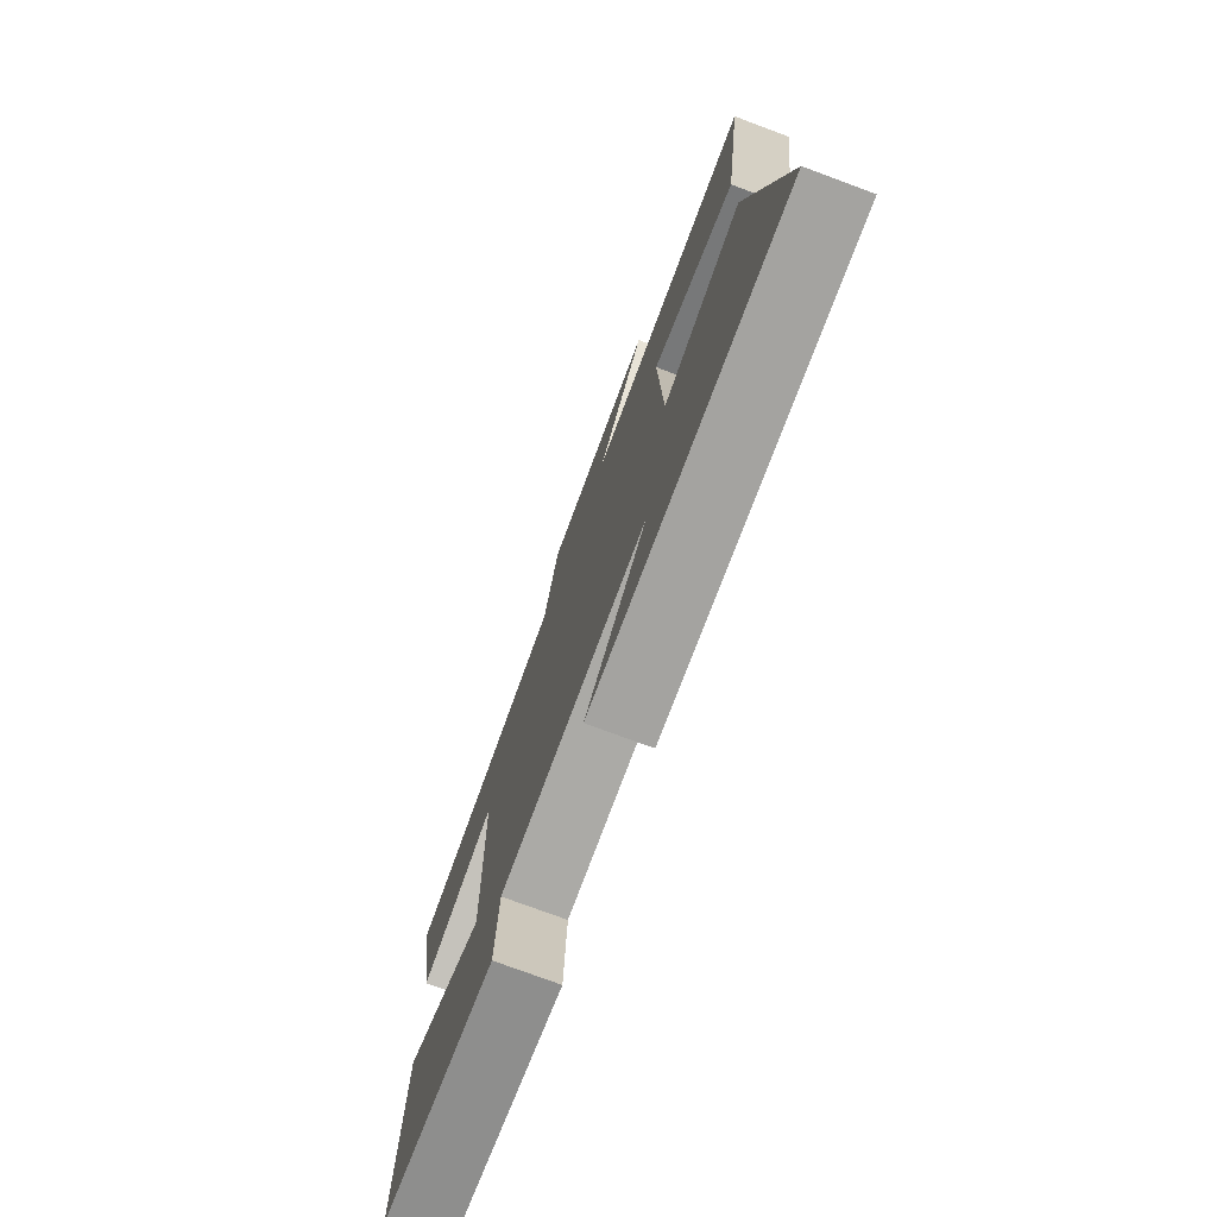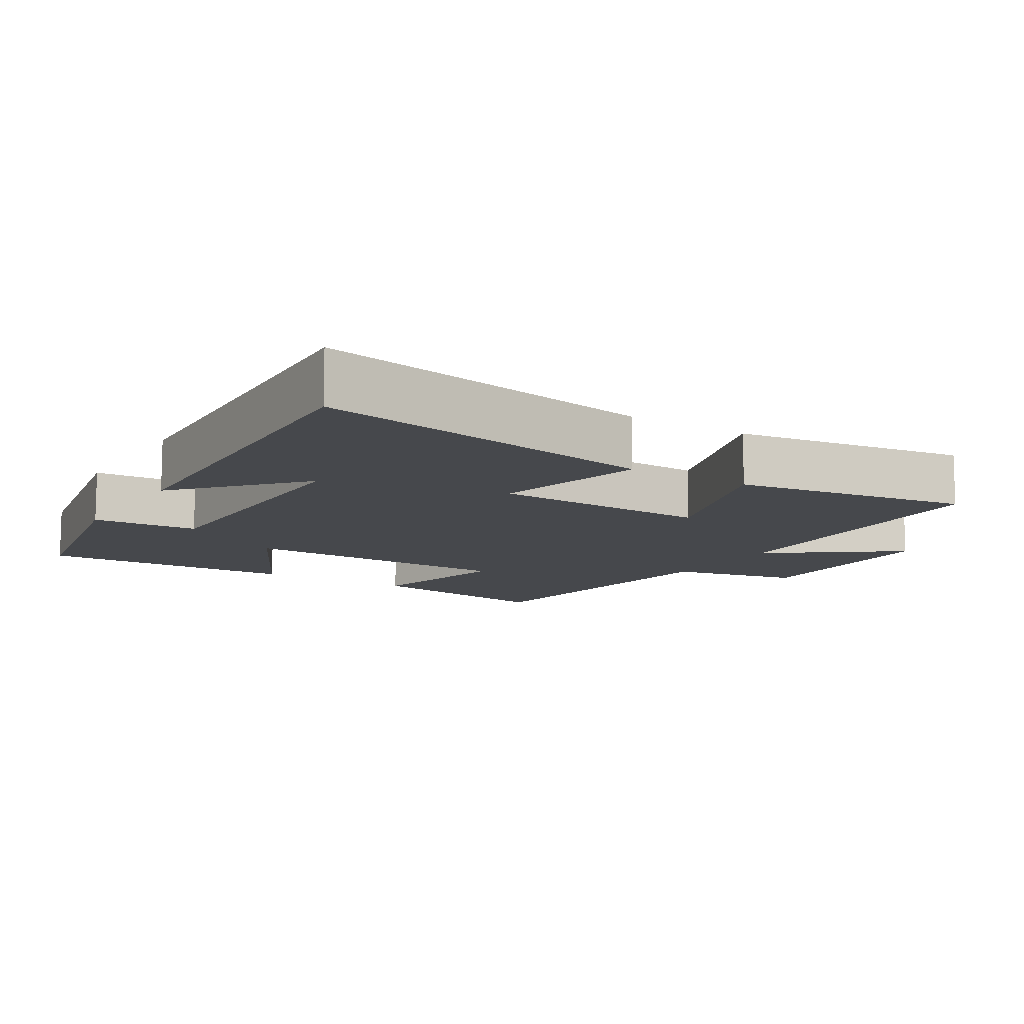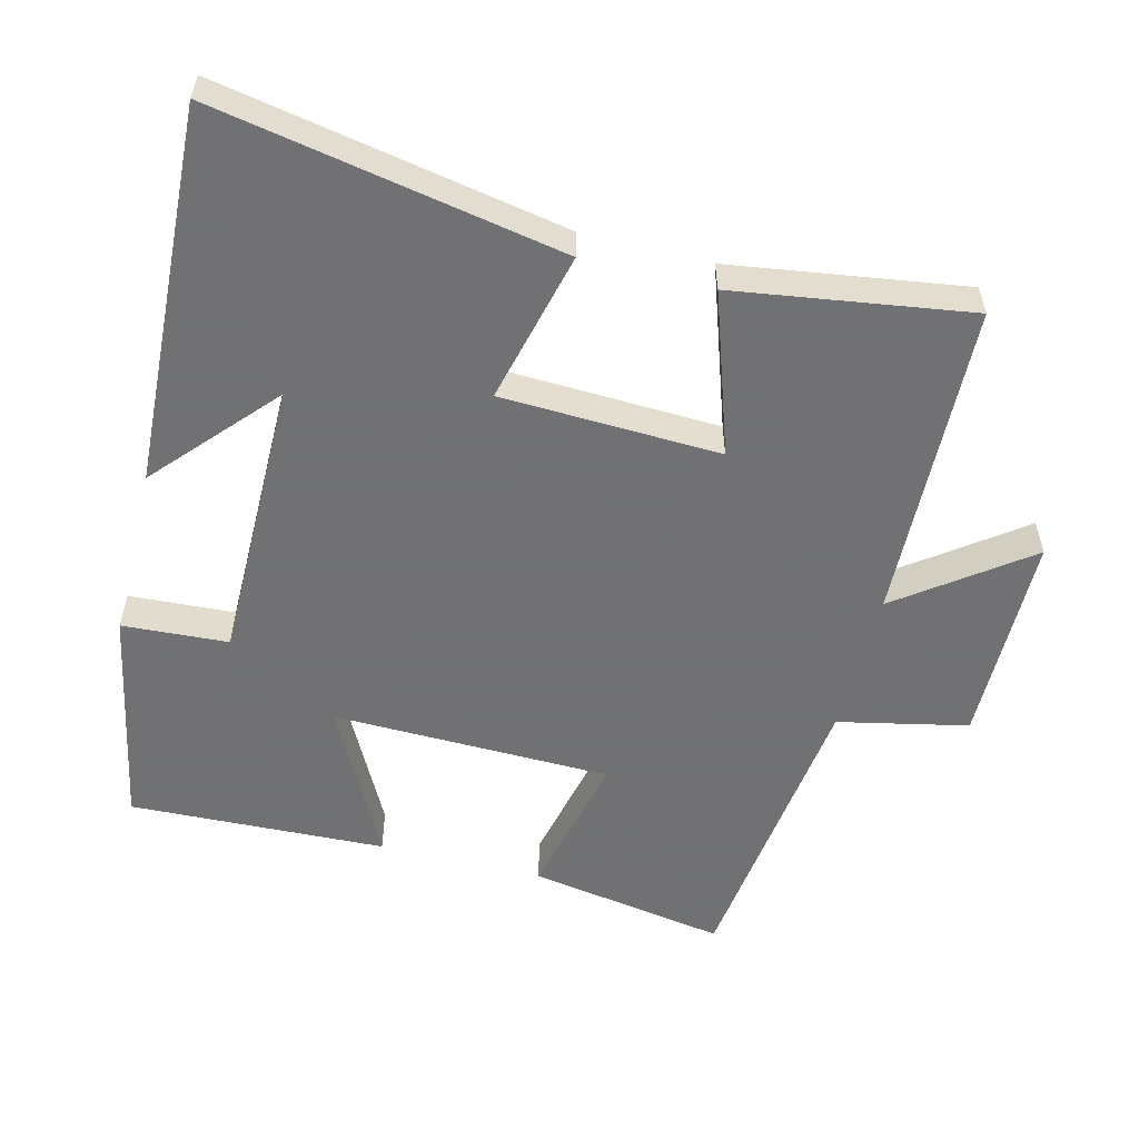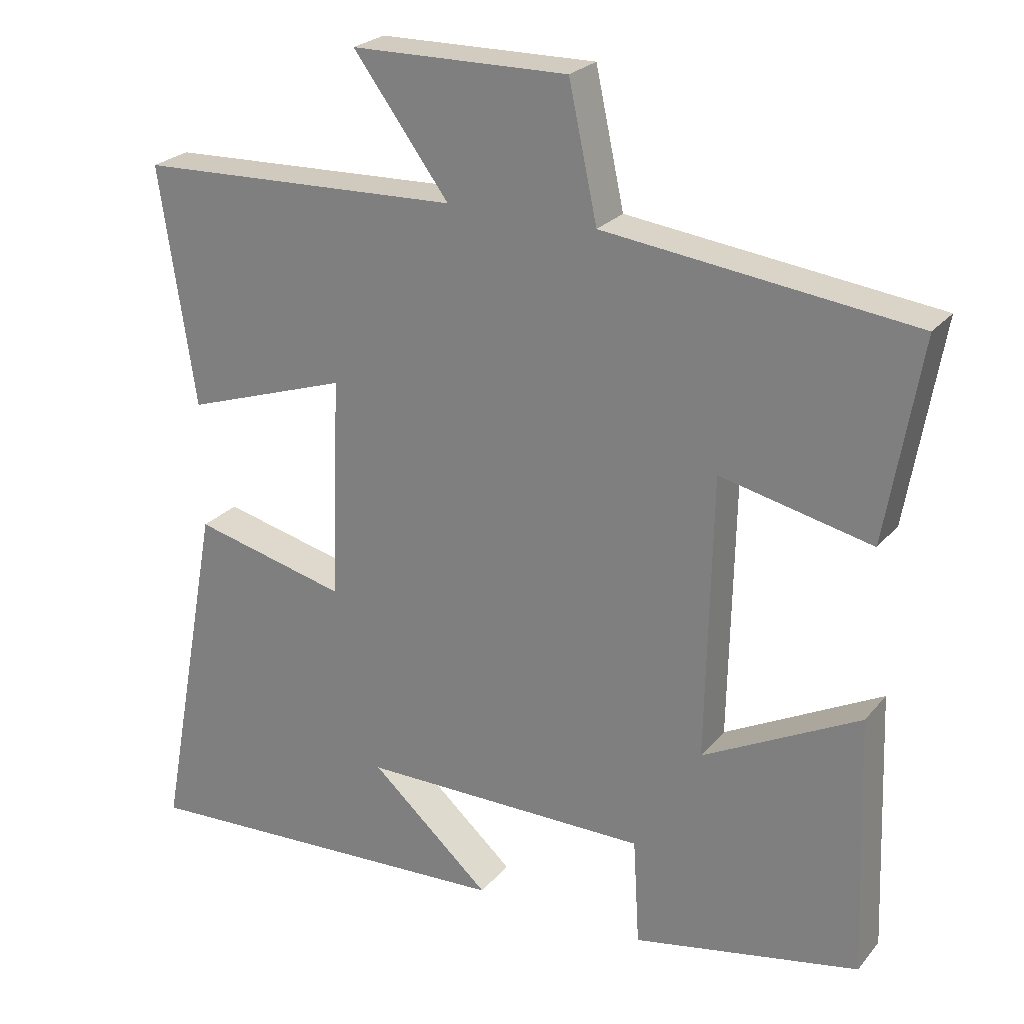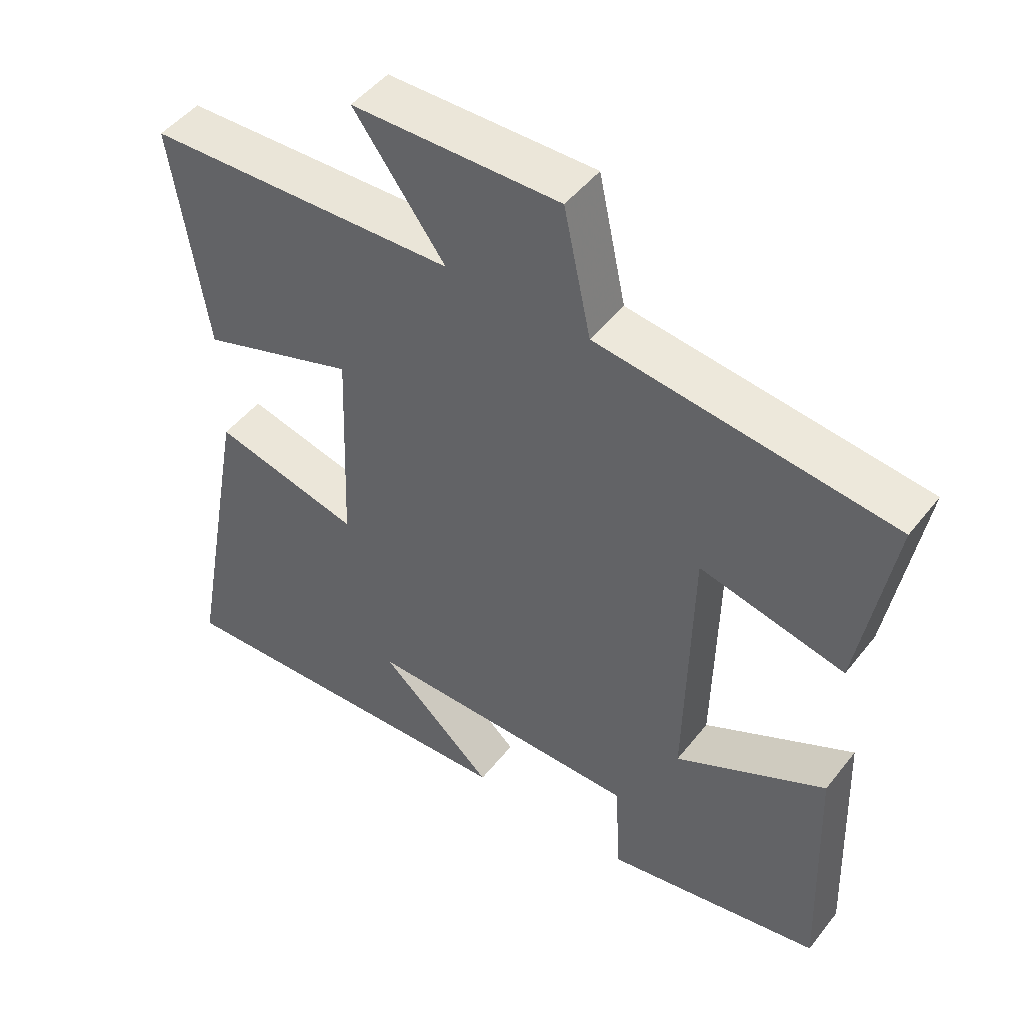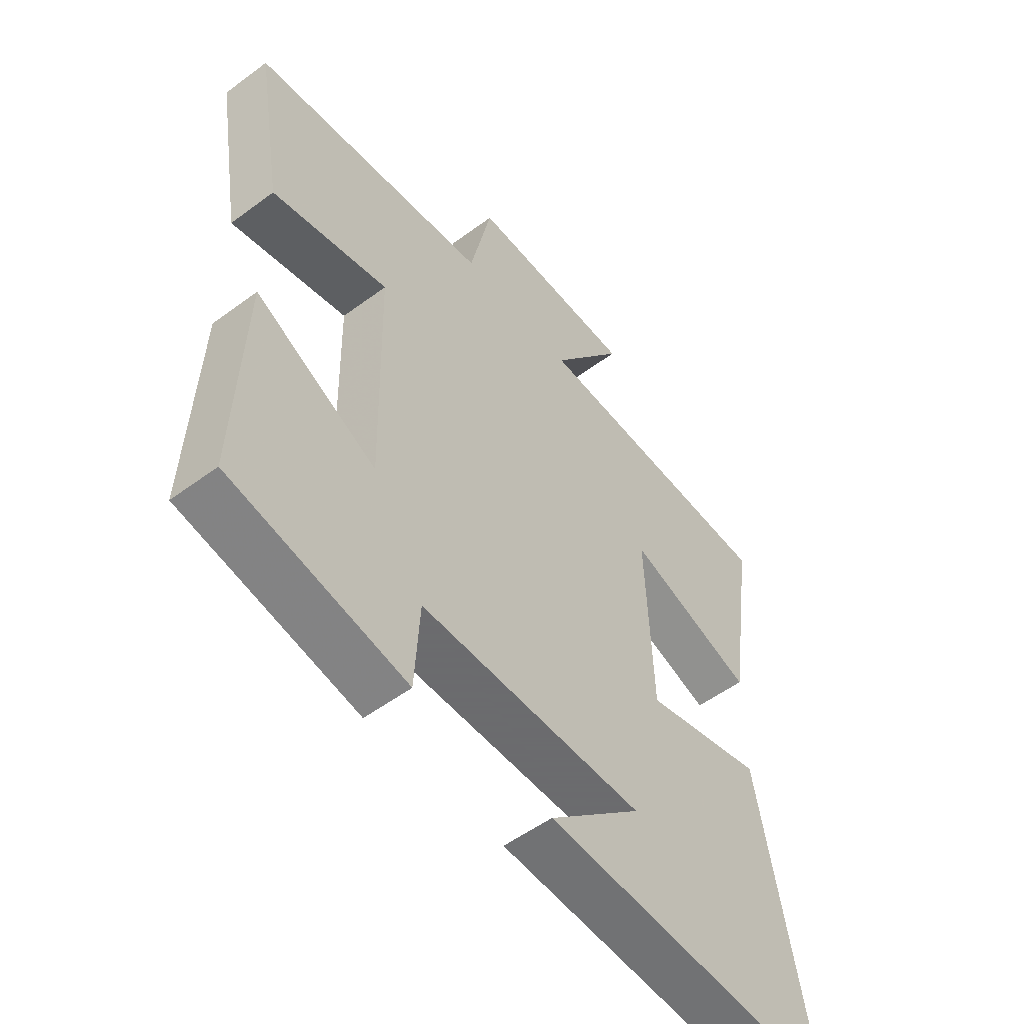
<metadata>
{"format":"obj","ext":"obj","renderer":"f3d","projection":"perspective","resolution":1024,"background":"white","views":[{"elev":-75.8,"azim":-110.4,"up":"+Z"},{"elev":-11.1,"azim":-121.8,"up":"+Y"},{"elev":-55.3,"azim":-104.2,"up":"+Y"},{"elev":24.5,"azim":29.6,"up":"+Z"},{"elev":48.0,"azim":36.3,"up":"+Z"},{"elev":-53.5,"azim":128.4,"up":"+Z"}]}
</metadata>
<code>
v -0.55 0.07 0.483
v -0.094 0.07 0.5
v -0.228 0.07 0.681
v 0.076 0.07 0.685
v 0.116 0.07 0.5
v 0.548 0.07 0.447
v 0.5 0.07 0.164
v 0.288 0.07 0.212
v 0.28 0.07 -0.186
v 0.5 0.07 -0.072
v 0.514 0.07 -0.438
v 0.196 0.07 -0.5
v 0.187 0.07 -0.349
v -0.219 0.07 -0.349
v -0.05 0.07 -0.5
v -0.591 0.07 -0.527
v -0.5 0.07 -0.034
v -0.283 0.07 -0.087
v -0.271 0.07 0.225
v -0.5 0.07 0.148
v -0.55 0 0.483
v -0.094 0 0.5
v -0.228 0 0.681
v 0.076 0 0.685
v 0.116 0 0.5
v 0.548 0 0.447
v 0.5 0 0.164
v 0.288 0 0.212
v 0.28 0 -0.186
v 0.5 0 -0.072
v 0.514 0 -0.438
v 0.196 0 -0.5
v 0.187 0 -0.349
v -0.219 0 -0.349
v -0.05 0 -0.5
v -0.591 0 -0.527
v -0.5 0 -0.034
v -0.283 0 -0.087
v -0.271 0 0.225
v -0.5 0 0.148
f 19 20 1 2
f 18 19 2
f 16 17 18
f 14 15 16
f 14 16 18
f 13 14 18 2
f 9 10 11 12
f 8 9 12 13
f 5 6 7 8
f 5 8 13 2
f 2 3 4 5
f 22 21 40 39
f 22 39 38
f 38 37 36
f 36 35 34
f 38 36 34
f 22 38 34 33
f 32 31 30 29
f 33 32 29 28
f 28 27 26 25
f 22 33 28 25
f 25 24 23 22
f 1 21 22 2
f 2 22 23 3
f 3 23 24 4
f 4 24 25 5
f 5 25 26 6
f 6 26 27 7
f 7 27 28 8
f 8 28 29 9
f 9 29 30 10
f 10 30 31 11
f 11 31 32 12
f 12 32 33 13
f 13 33 34 14
f 14 34 35 15
f 15 35 36 16
f 16 36 37 17
f 17 37 38 18
f 18 38 39 19
f 19 39 40 20
f 20 40 21 1

</code>
